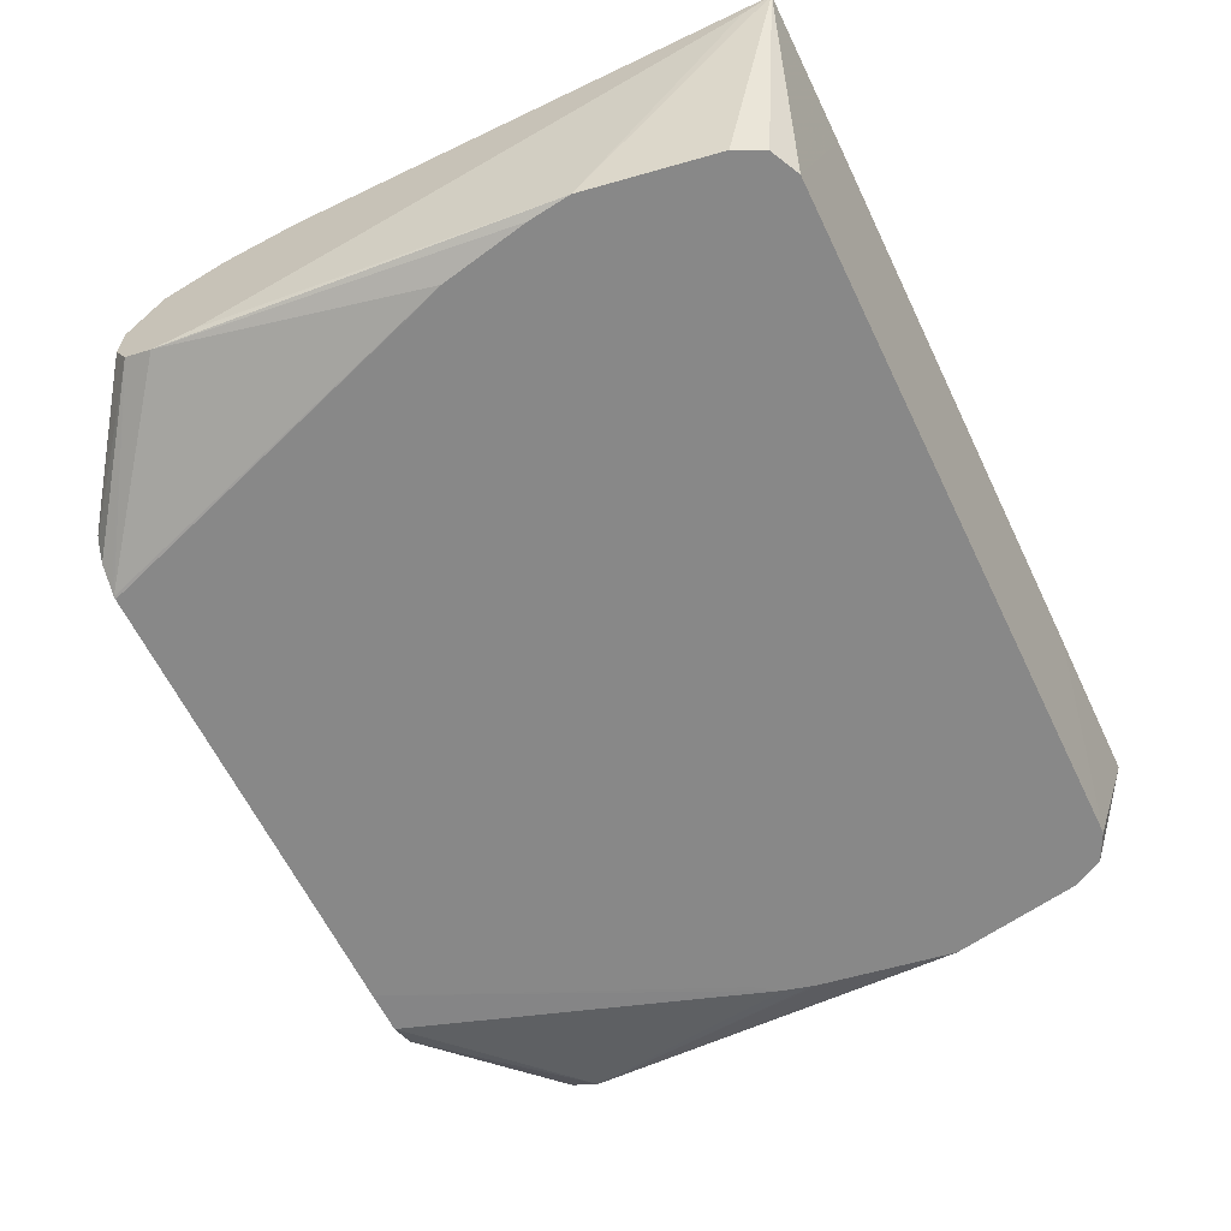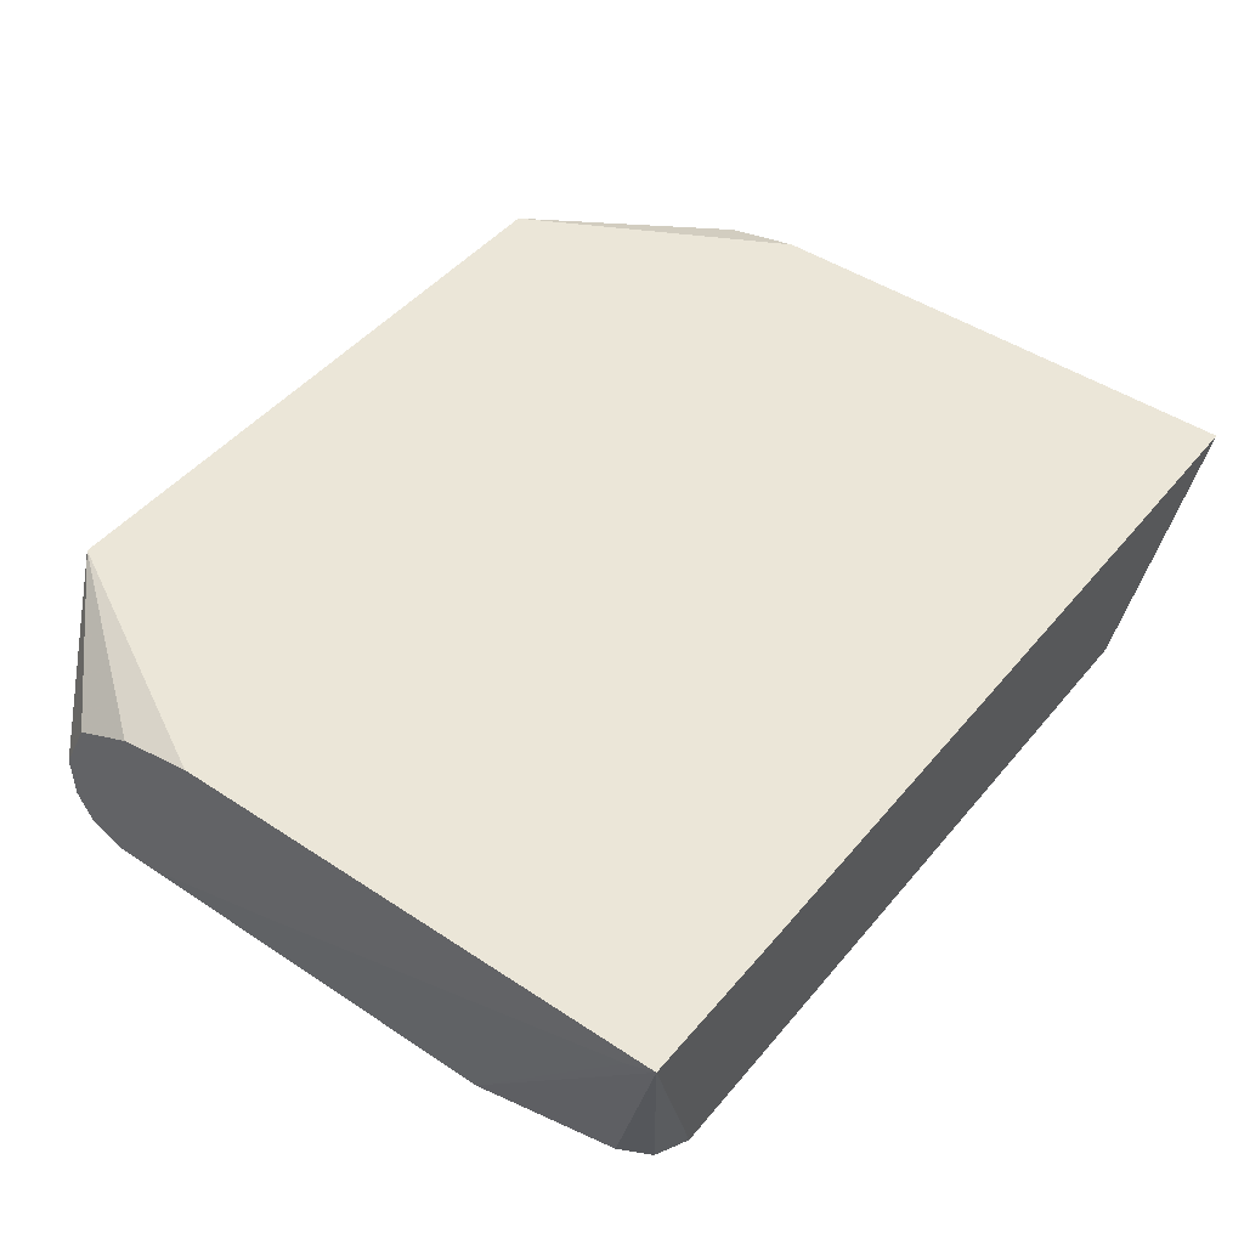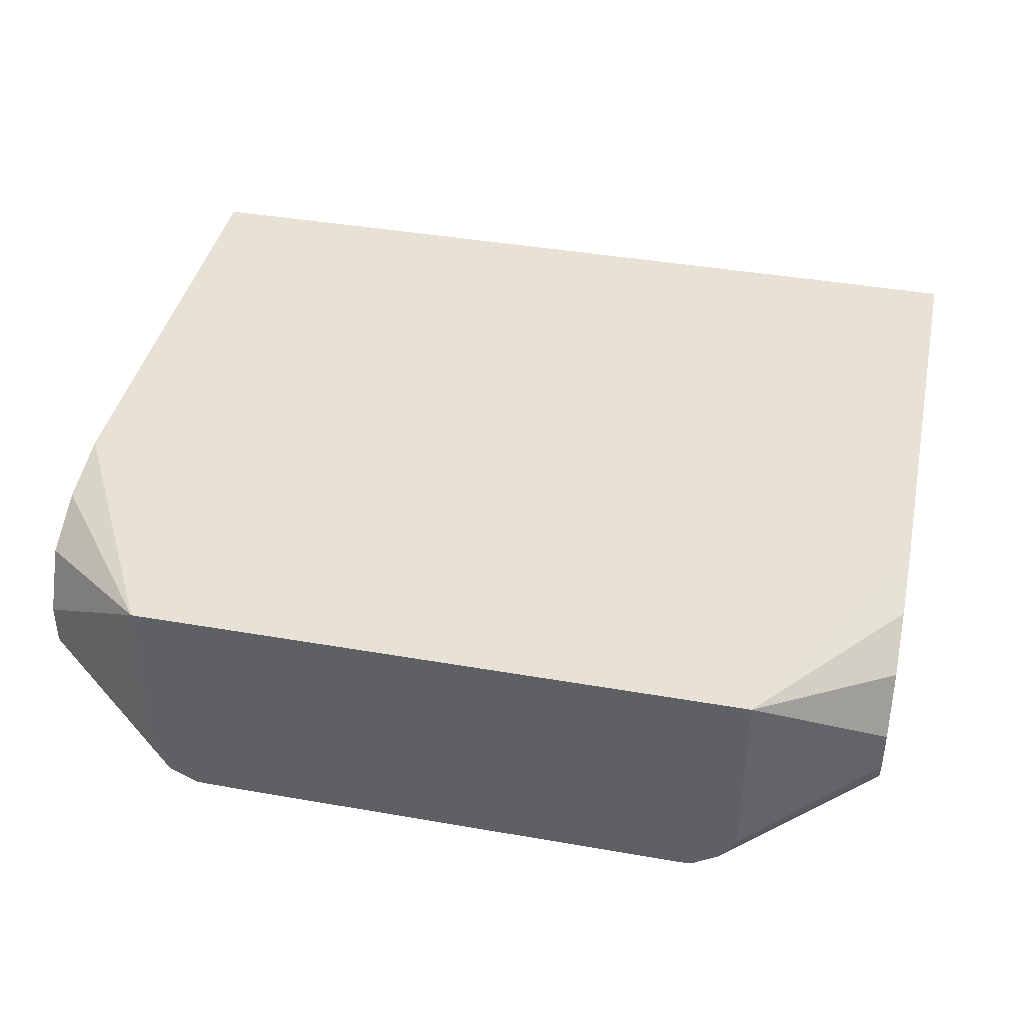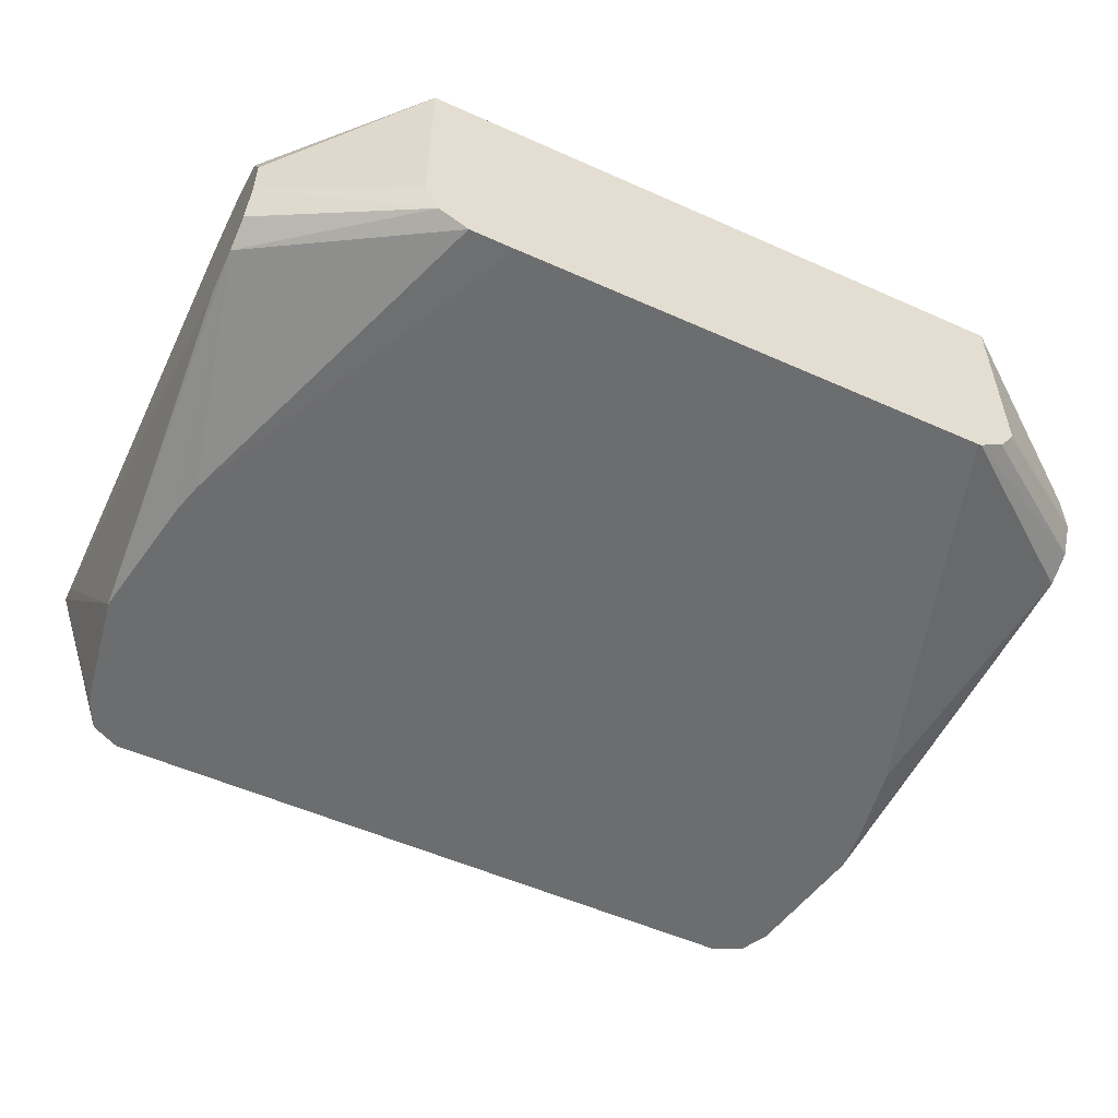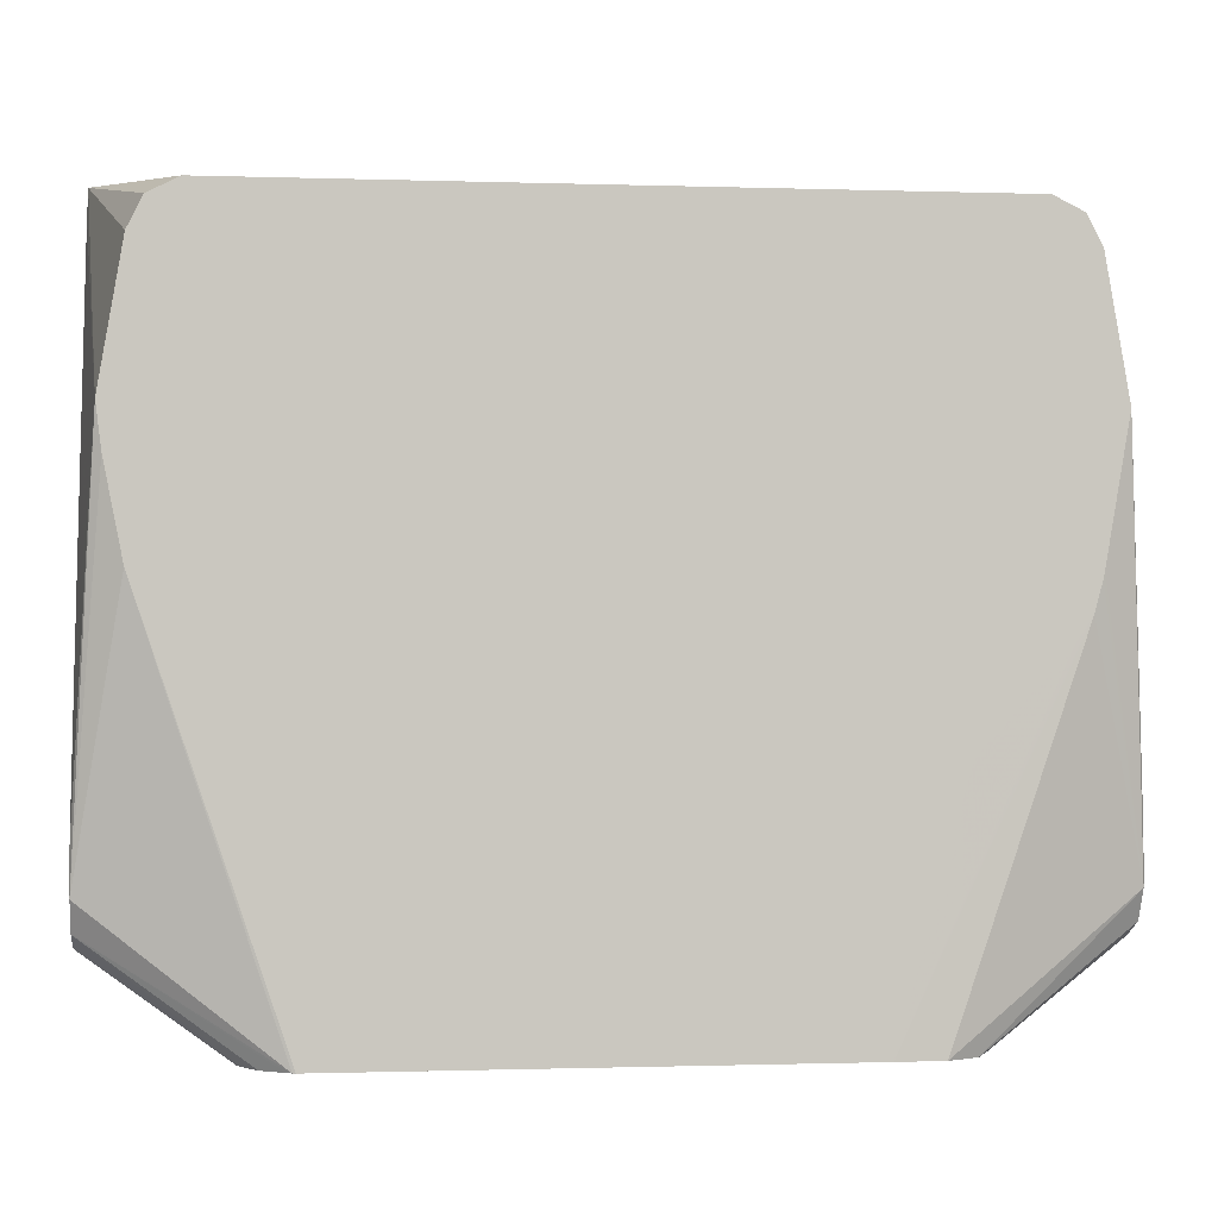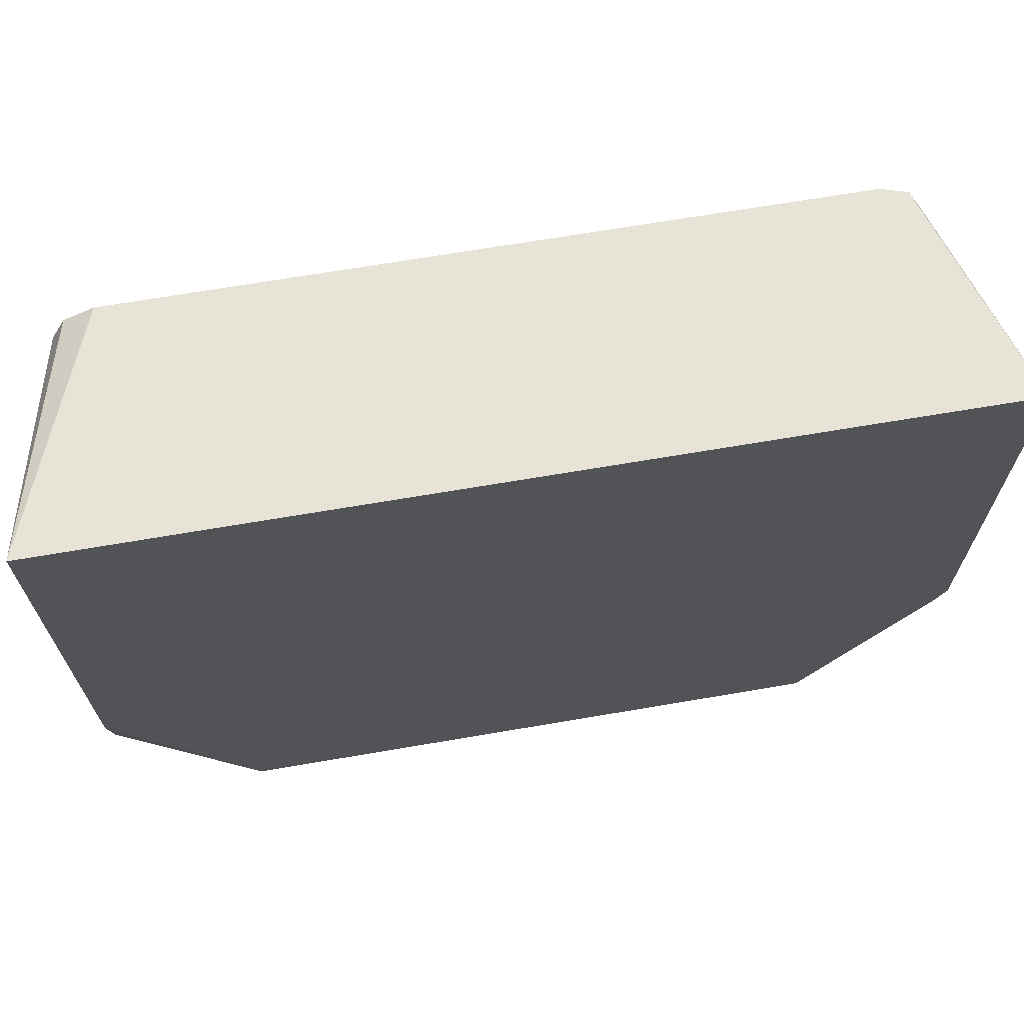
<metadata>
{"format":"obj","ext":"obj","renderer":"f3d","projection":"perspective","resolution":1024,"background":"white","views":[{"elev":-62.8,"azim":-64.2,"up":"+Y"},{"elev":46.3,"azim":-52.8,"up":"+Y"},{"elev":40.5,"azim":-167.9,"up":"+Y"},{"elev":-53.9,"azim":154.6,"up":"+Y"},{"elev":-0.9,"azim":-7.1,"up":"+Z"},{"elev":68.2,"azim":170.3,"up":"+Z"}]}
</metadata>
<code>
v 0.1433 -0.1162 0.01932
v 0.2061 -0.1162 0.1362
v 0.2061 -0.1228 0.1024
v 0.2061 -0.1365 0.07507
v 0.2061 -0.1624 0.06211
v 0.2061 -0.1638 0.06144
v 0.1433 -0.2047 0.01932
v -0.1433 -0.1162 0.01932
v 0.2061 -0.1162 0.3614
v 0.2061 -0.1843 0.06144
v 0.1365 -0.2184 0.01932
v -0.1433 -0.2047 0.01932
v -0.205 -0.1638 0.06144
v -0.205 -0.1633 0.06167
v -0.205 -0.1365 0.07507
v -0.205 -0.1228 0.1024
v -0.205 -0.1162 0.1362
v 0.1638 -0.2259 0.348
v 0.177 -0.2259 0.3415
v 0.1774 -0.2259 0.3412
v 0.1843 -0.2259 0.3275
v 0.1948 -0.2259 0.2668
v 0.2061 -0.1215 0.3508
v 0.1295 -0.1162 0.3616
v 0.2061 -0.197 0.0678
v 0.1227 -0.2255 0.01932
v 0.2061 -0.1979 0.06827
v 0.2061 -0.2043 0.08101
v 0.2061 -0.2047 0.08191
v -0.1422 -0.207 0.01932
v -0.205 -0.1843 0.06144
v -0.205 -0.1162 0.3456
v -0.1638 -0.2259 0.348
v 0.2061 -0.2047 0.1024
v 0.2061 -0.1843 0.1651
v 0.2061 -0.1228 0.348
v 0.1843 -0.2259 0.2047
v -0.1364 -0.1162 0.3616
v 0.1018 -0.2258 0.01932
v 0.18 -0.2259 0.1881
v 0.1836 -0.2259 0.2013
v -0.1353 -0.2173 0.01932
v -0.205 -0.1979 0.06827
v -0.205 -0.1844 0.0615
v -0.205 -0.1227 0.3483
v -0.2049 -0.1162 0.3614
v -0.1645 -0.2259 0.3477
v 0.1781 -0.2259 0.185
v 0.1721 -0.2259 0.176
v 0.1331 -0.2259 0.1331
v 0.1248 -0.2259 0.1275
v 0.1228 -0.2259 0.1266
v 0.1024 -0.2259 0.1232
v -0.1217 -0.2258 0.01932
v -0.1251 -0.224 0.01932
v -0.205 -0.198 0.06841
v -0.205 -0.1228 0.348
v -0.1948 -0.2259 0.2661
v -0.1842 -0.2259 0.3275
v -0.1774 -0.2259 0.3412
v -0.103 -0.2259 0.1232
v -0.1221 -0.2259 0.1304
v -0.1228 -0.2259 0.1307
v -0.1235 -0.2259 0.1311
v -0.1379 -0.2259 0.1406
v -0.1386 -0.2259 0.1413
v -0.1767 -0.2259 0.1836
v -0.1842 -0.2259 0.2047
v -0.123 -0.2254 0.01932
v -0.205 -0.2047 0.08191
v -0.205 -0.1843 0.167
v -0.205 -0.2047 0.1024
v -0.1924 -0.2259 0.2464
f 18 40 41
f 18 41 37
f 18 37 22
f 18 22 21
f 18 21 20
f 18 20 19
f 22 29 34
f 22 36 23
f 22 35 36
f 22 37 29
f 26 29 40
f 26 40 39
f 29 41 40
f 29 37 41
f 22 34 35
f 18 48 40
f 18 58 73
f 18 50 49
f 30 42 43
f 18 59 58
f 18 73 68
f 18 68 67
f 18 67 66
f 18 66 65
f 18 49 48
f 18 65 64
f 18 63 62
f 18 62 61
f 18 61 53
f 18 53 52
f 18 52 51
f 18 51 50
f 18 64 63
f 30 43 44
f 58 70 73
f 32 45 46
f 54 62 63
f 54 63 64
f 54 64 65
f 54 66 67
f 54 67 68
f 54 68 69
f 54 61 62
f 55 69 56
f 57 71 58
f 58 72 70
f 18 60 59
f 58 71 72
f 68 73 70
f 68 70 69
f 56 69 70
f 30 44 31
f 46 60 47
f 46 58 59
f 33 38 46
f 33 46 47
f 39 40 48
f 39 48 49
f 39 49 50
f 39 50 51
f 46 59 60
f 39 51 52
f 39 53 61
f 39 61 54
f 42 55 56
f 42 56 43
f 45 57 58
f 45 58 46
f 39 52 53
f 18 47 60
f 54 65 66
f 18 38 33
f 1 32 46
f 1 46 38
f 1 38 24
f 1 24 9
f 1 9 2
f 2 9 23
f 1 17 32
f 2 23 36
f 2 35 34
f 2 34 29
f 2 29 28
f 2 28 27
f 2 27 25
f 2 25 10
f 2 36 35
f 2 10 6
f 1 8 17
f 1 30 12
f 18 33 47
f 1 2 3
f 1 3 4
f 1 4 5
f 1 5 6
f 1 6 10
f 1 12 8
f 1 10 7
f 1 11 26
f 1 26 39
f 1 39 54
f 1 54 69
f 1 69 55
f 1 42 30
f 1 7 11
f 2 6 5
f 1 55 42
f 2 4 3
f 13 31 44
f 13 44 43
f 13 43 56
f 13 56 70
f 13 70 72
f 13 72 71
f 12 30 31
f 13 57 45
f 13 32 17
f 13 17 16
f 13 16 15
f 13 15 14
f 2 5 4
f 18 24 38
f 13 45 32
f 11 29 26
f 13 71 57
f 11 27 28
f 8 12 31
f 11 28 29
f 8 31 13
f 8 13 14
f 8 14 15
f 8 16 17
f 9 18 19
f 8 15 16
f 9 20 21
f 9 21 22
f 9 22 23
f 9 24 18
f 10 25 11
f 11 25 27
f 9 19 20
f 7 10 11

</code>
